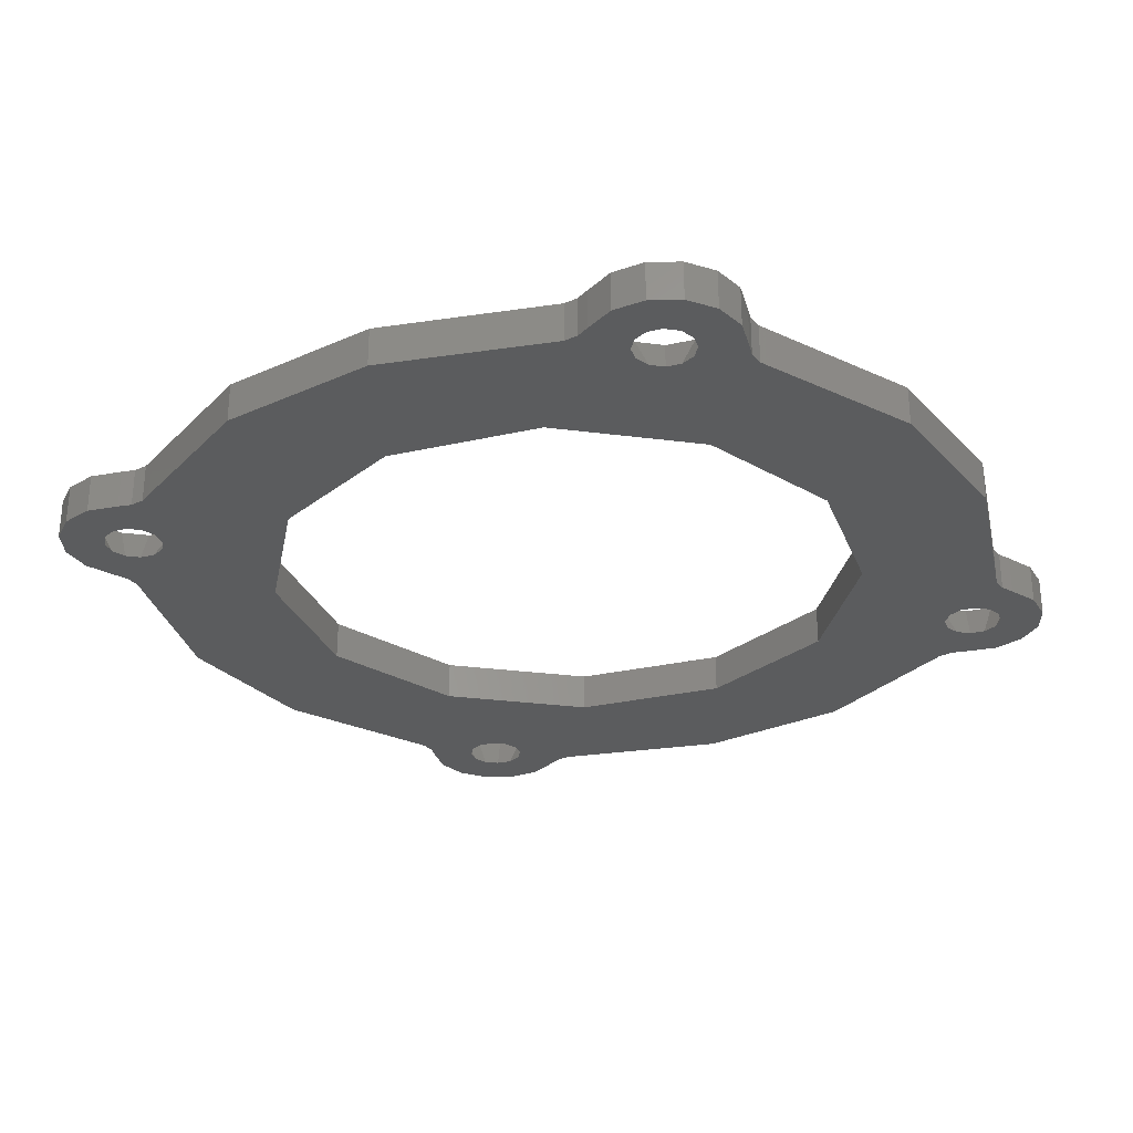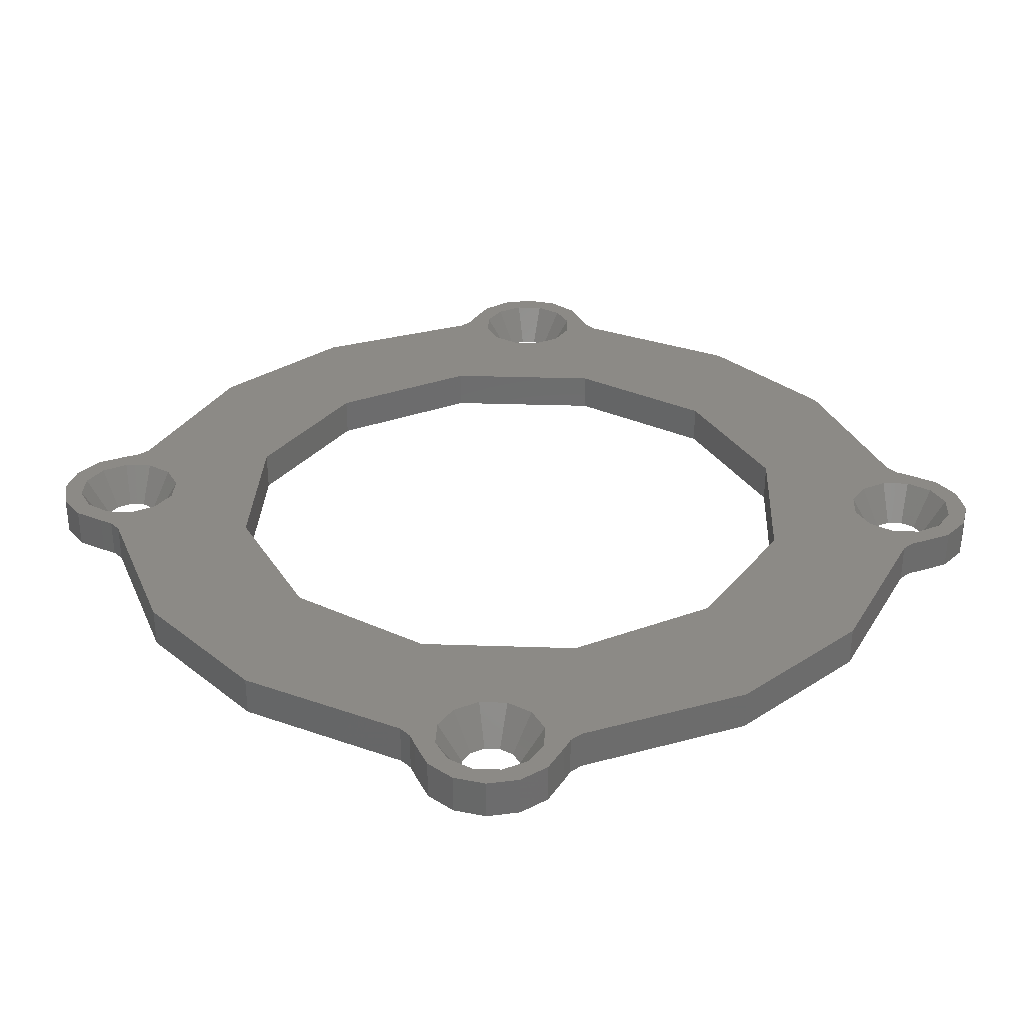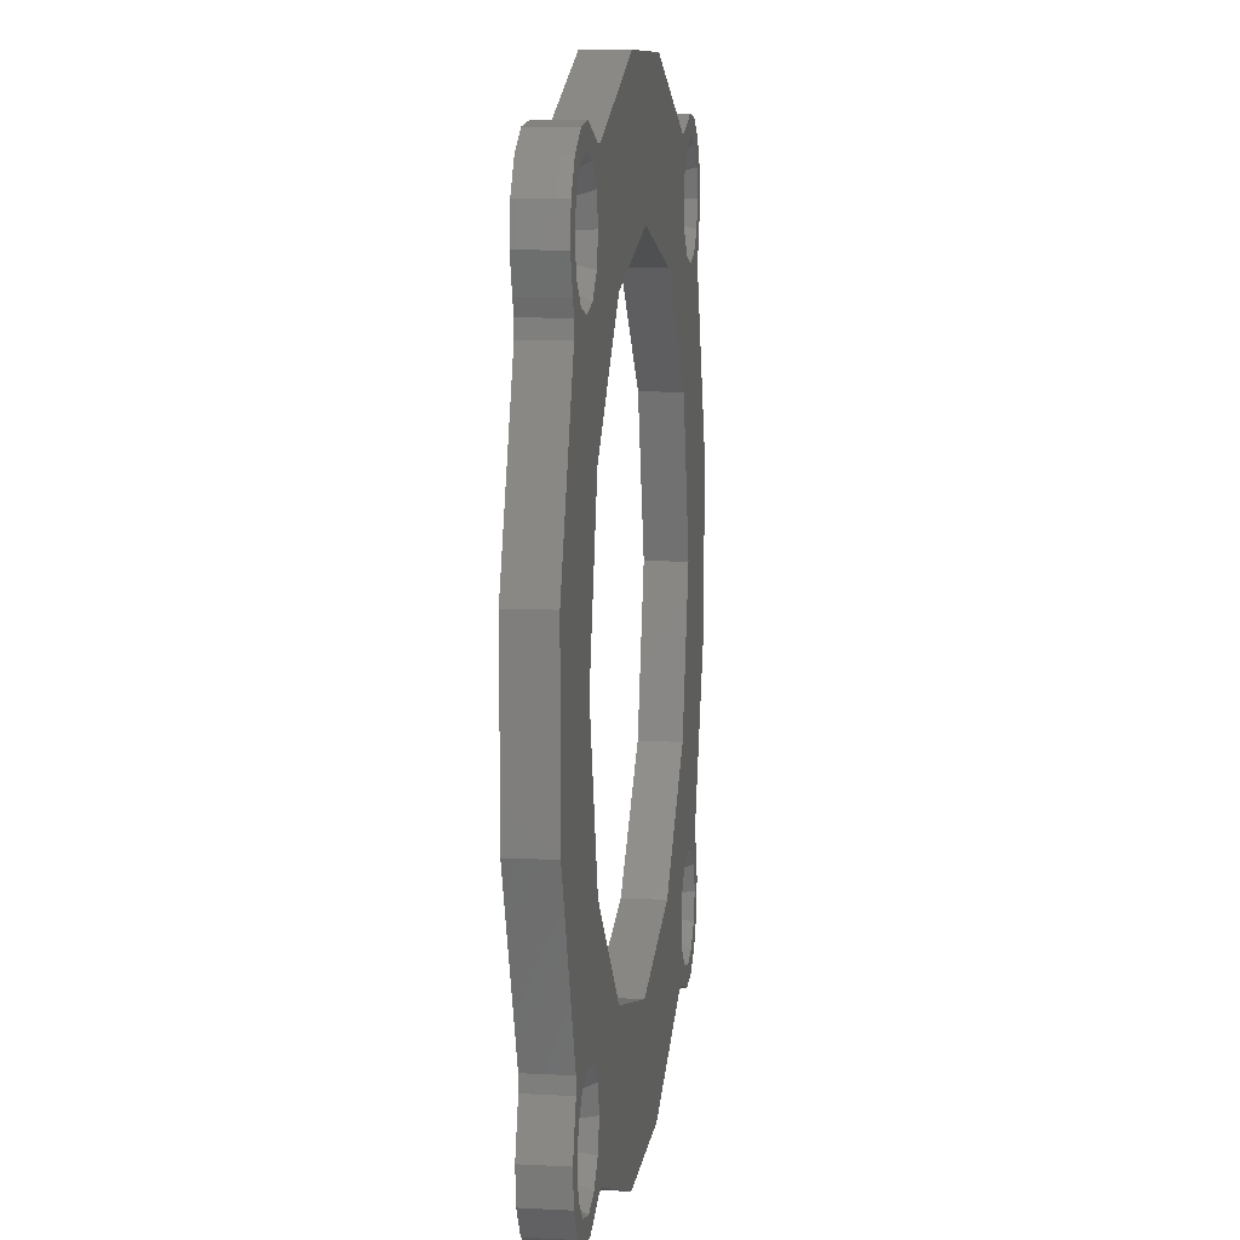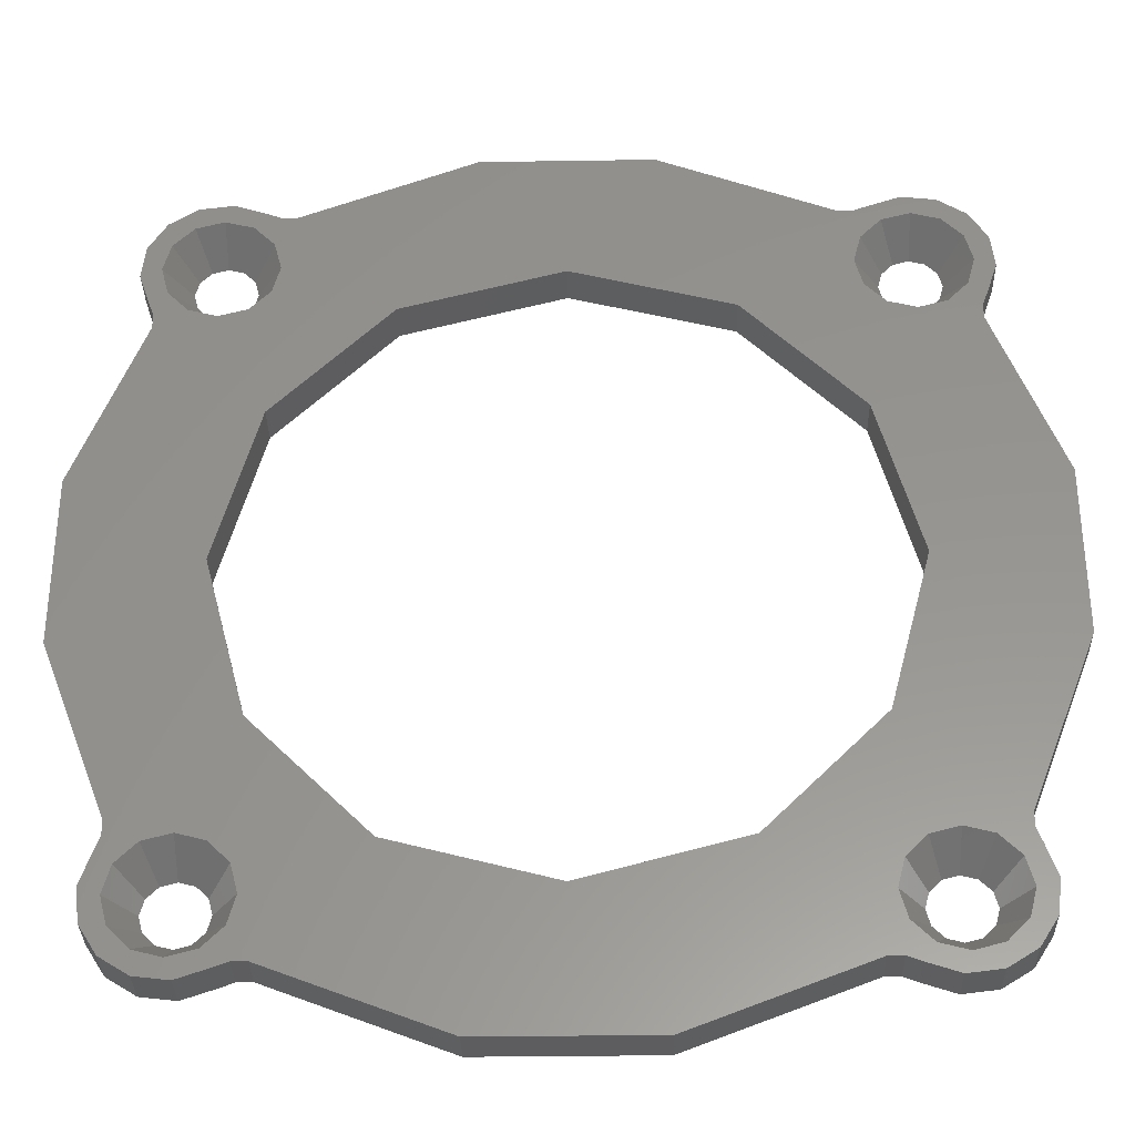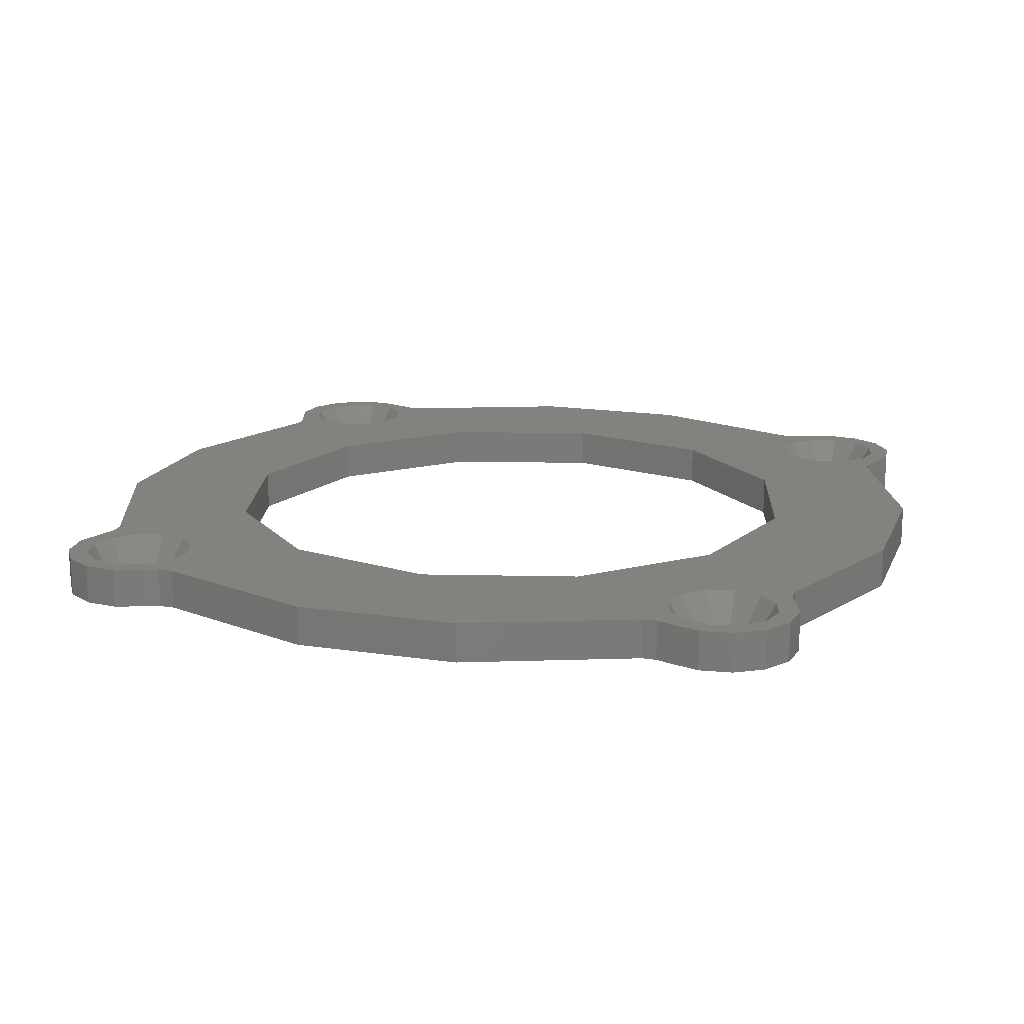
<metadata>
{"format":"stl","ext":"stl","renderer":"f3d","projection":"perspective","resolution":1024,"background":"white","views":[{"elev":-28.5,"azim":33.9,"up":"+Z"},{"elev":31.6,"azim":-42.3,"up":"+Z"},{"elev":9.8,"azim":-82.4,"up":"+Y"},{"elev":-32.6,"azim":1.2,"up":"+Y"},{"elev":16.4,"azim":-162.5,"up":"+Z"}]}
</metadata>
<code>
# stl→obj: 248 verts, 504 faces
v 0.01186 0.01912 0
v 0.01186 0.01912 0.002
v 0.01254 0.01885 0
v 0.01254 0.01885 0.002
v 0.01327 0.01885 0
v 0.01327 0.01885 0.002
v 0.01396 0.01911 0
v 0.01396 0.01911 0.002
v -0.02212 -0.004141 0
v -0.02212 0 0
v -0.0155 0 0
v -0.01721 -0.01666 0
v -0.01944 -0.01716 0
v -0.01741 -0.01591 0
v -0.01964 -0.01552 0
v -0.01721 -0.01516 0
v -0.01911 -0.01396 0
v -0.01666 -0.01461 0
v -0.01885 -0.01327 0
v -0.01885 -0.01254 0
v -0.01461 -0.01666 0
v -0.01327 -0.01885 0
v -0.01516 -0.01721 0
v -0.01396 -0.01911 0
v -0.01591 -0.01741 0
v -0.01552 -0.01964 0
v -0.01666 -0.01721 0
v -0.01716 -0.01944 0
v -0.01856 -0.01856 0
v -0.004141 -0.02212 0
v -0.01186 -0.01912 0
v -0.01254 -0.01885 0
v -0.01912 -0.01186 0
v -0.01591 -0.01441 0
v -0.01516 -0.01461 0
v -0.01342 -0.00775 0
v -0.01461 -0.01516 0
v -0.00775 -0.01342 0
v -0.01441 -0.01591 0
v -4.391e-18 -0.0155 0
v 0 -0.02212 0
v 0.004141 -0.02212 0
v 0.01666 -0.01721 0
v 0.01716 -0.01944 0
v 0.01591 -0.01741 0
v 0.01552 -0.01964 0
v 0.01516 -0.01721 0
v 0.01396 -0.01911 0
v 0.01461 -0.01666 0
v 0.01327 -0.01885 0
v 0.01254 -0.01885 0
v 0.01666 -0.01461 0
v 0.02212 -0.004141 0
v 0.01912 -0.01186 0
v 0.01885 -0.01254 0
v 0.01885 -0.01327 0
v 0.01721 -0.01516 0
v 0.01911 -0.01396 0
v 0.01741 -0.01591 0
v 0.01964 -0.01552 0
v 0.01721 -0.01666 0
v 0.01944 -0.01716 0
v 0.01856 -0.01856 0
v 0.01186 -0.01912 0
v 0.01441 -0.01591 0
v 0.01461 -0.01516 0
v 0.00775 -0.01342 0
v 0.01516 -0.01461 0
v 0.01342 -0.00775 0
v 0.01591 -0.01441 0
v 0.0155 -8.782e-18 0
v 0.02212 -8.674e-19 0
v 0.02212 0.004141 0
v 0.01885 0.01254 0
v 0.01912 0.01186 0
v 0.01666 0.01461 0
v 0.01591 0.01441 0
v 0.01342 0.00775 0
v 0.01721 0.01666 0
v 0.01944 0.01716 0
v 0.01741 0.01591 0
v 0.01964 0.01552 0
v 0.01721 0.01516 0
v 0.01911 0.01396 0
v 0.01885 0.01327 0
v 1.661e-17 0.0155 0
v 0.01441 0.01591 0
v 0.00775 0.01342 0
v 0.01461 0.01516 0
v 0.01516 0.01461 0
v 0.01461 0.01666 0
v 0.01516 0.01721 0
v 0.01591 0.01741 0
v 0.01552 0.01964 0
v 0.01666 0.01721 0
v 0.01716 0.01944 0
v 0.01856 0.01856 0
v 0.004141 0.02212 0
v 1.735e-18 0.02212 0
v -0.004141 0.02212 0
v -0.01591 0.01441 0
v -0.02212 0.004141 0
v -0.01666 0.01461 0
v -0.01912 0.01186 0
v -0.01254 0.01885 0
v -0.01186 0.01912 0
v -0.01461 0.01666 0
v -0.01441 0.01591 0
v -0.00775 0.01342 0
v -0.01666 0.01721 0
v -0.01716 0.01944 0
v -0.01591 0.01741 0
v -0.01552 0.01964 0
v -0.01516 0.01721 0
v -0.01396 0.01911 0
v -0.01327 0.01885 0
v -0.01885 0.01254 0
v -0.01885 0.01327 0
v -0.01721 0.01516 0
v -0.01911 0.01396 0
v -0.01741 0.01591 0
v -0.01964 0.01552 0
v -0.01721 0.01666 0
v -0.01944 0.01716 0
v -0.01856 0.01856 0
v -0.01342 0.00775 0
v -0.01516 0.01461 0
v -0.01461 0.01516 0
v 0.01911 0.01396 0.002
v 0.01885 0.01327 0.002
v 0.01885 0.01254 0.002
v 0.01912 0.01186 0.002
v -0.0155 3.796e-18 0.002
v -0.01342 -0.00775 0.002
v -0.00775 -0.01342 0.002
v -4.391e-18 -0.0155 0.002
v 0.00775 -0.01342 0.002
v 0.01342 -0.00775 0.002
v 0.0155 -8.782e-18 0.002
v 0.01342 0.00775 0.002
v 0.00775 0.01342 0.002
v 1.661e-17 0.0155 0.002
v -0.00775 0.01342 0.002
v -0.01342 0.00775 0.002
v 0.01552 0.01964 0.002
v 0.01716 0.01944 0.002
v 0.01856 0.01856 0.002
v 0.01944 0.01716 0.002
v 0.01964 0.01552 0.002
v -0.004141 -0.02212 0.002
v 0 -0.02212 0.002
v -0.01829 -0.01728 0.002
v -0.01856 -0.01856 0.002
v -0.01728 -0.01829 0.002
v -0.01716 -0.01944 0.002
v -0.01591 -0.01866 0.002
v -0.01552 -0.01964 0.002
v -0.01453 -0.01829 0.002
v -0.01396 -0.01911 0.002
v -0.01353 -0.01728 0.002
v -0.01327 -0.01885 0.002
v -0.01254 -0.01885 0.002
v -0.01728 -0.01353 0.002
v -0.02212 -0.004141 0.002
v -0.01912 -0.01186 0.002
v -0.01186 -0.01912 0.002
v -0.01316 -0.01591 0.002
v -0.01353 -0.01453 0.002
v -0.01453 -0.01353 0.002
v -0.01591 -0.01316 0.002
v -0.01885 -0.01254 0.002
v -0.01885 -0.01327 0.002
v -0.01829 -0.01453 0.002
v -0.01911 -0.01396 0.002
v -0.01866 -0.01591 0.002
v -0.01964 -0.01552 0.002
v -0.01944 -0.01716 0.002
v -0.02212 0 0.002
v -0.02212 0.004141 0.002
v -0.01353 0.01728 0.002
v -0.004141 0.02212 0.002
v -0.01186 0.01912 0.002
v -0.01316 0.01591 0.002
v -0.01353 0.01453 0.002
v -0.01453 0.01353 0.002
v -0.01591 0.01316 0.002
v -0.01728 0.01353 0.002
v -0.01912 0.01186 0.002
v -0.01885 0.01254 0.002
v -0.01254 0.01885 0.002
v -0.01327 0.01885 0.002
v -0.01453 0.01829 0.002
v -0.01396 0.01911 0.002
v -0.01591 0.01866 0.002
v -0.01552 0.01964 0.002
v -0.01728 0.01829 0.002
v -0.01716 0.01944 0.002
v -0.01856 0.01856 0.002
v -0.01829 0.01728 0.002
v -0.01944 0.01716 0.002
v -0.01866 0.01591 0.002
v -0.01964 0.01552 0.002
v -0.01829 0.01453 0.002
v -0.01911 0.01396 0.002
v -0.01885 0.01327 0.002
v 0.01728 0.01353 0.002
v 0.02212 0.004141 0.002
v 1.735e-18 0.02212 0.002
v 0.004141 0.02212 0.002
v 0.01829 0.01453 0.002
v 0.01866 0.01591 0.002
v 0.01829 0.01728 0.002
v 0.01728 0.01829 0.002
v 0.01591 0.01866 0.002
v 0.01453 0.01829 0.002
v 0.01353 0.01728 0.002
v 0.01591 0.01316 0.002
v 0.01453 0.01353 0.002
v 0.01353 0.01453 0.002
v 0.01316 0.01591 0.002
v 0.01186 -0.01912 0.002
v 0.01353 -0.01728 0.002
v 0.004141 -0.02212 0.002
v 0.01316 -0.01591 0.002
v 0.02212 -8.674e-19 0.002
v 0.02212 -0.004141 0.002
v 0.01254 -0.01885 0.002
v 0.01327 -0.01885 0.002
v 0.01453 -0.01829 0.002
v 0.01396 -0.01911 0.002
v 0.01591 -0.01866 0.002
v 0.01552 -0.01964 0.002
v 0.01728 -0.01829 0.002
v 0.01353 -0.01453 0.002
v 0.01453 -0.01353 0.002
v 0.01591 -0.01316 0.002
v 0.01728 -0.01353 0.002
v 0.01912 -0.01186 0.002
v 0.01885 -0.01254 0.002
v 0.01716 -0.01944 0.002
v 0.01856 -0.01856 0.002
v 0.01829 -0.01728 0.002
v 0.01944 -0.01716 0.002
v 0.01866 -0.01591 0.002
v 0.01964 -0.01552 0.002
v 0.01829 -0.01453 0.002
v 0.01911 -0.01396 0.002
v 0.01885 -0.01327 0.002
f 1 2 3
f 2 4 3
f 3 4 5
f 4 6 5
f 5 6 7
f 6 8 7
f 9 10 11
f 12 13 14
f 13 15 14
f 14 15 16
f 15 17 16
f 16 17 18
f 17 19 18
f 18 19 20
f 21 22 23
f 22 24 23
f 23 24 25
f 24 26 25
f 25 26 27
f 26 28 27
f 27 28 12
f 28 29 12
f 12 29 13
f 30 31 21
f 31 32 21
f 21 32 22
f 20 33 18
f 33 9 18
f 18 9 34
f 9 11 34
f 34 11 35
f 11 36 35
f 35 36 37
f 36 38 37
f 37 38 39
f 38 40 39
f 21 39 30
f 39 40 30
f 30 40 41
f 40 42 41
f 43 44 45
f 44 46 45
f 45 46 47
f 46 48 47
f 47 48 49
f 48 50 49
f 49 50 51
f 52 53 54
f 54 55 52
f 55 56 52
f 52 56 57
f 56 58 57
f 57 58 59
f 58 60 59
f 59 60 61
f 60 62 61
f 61 62 43
f 62 63 43
f 43 63 44
f 51 64 49
f 64 42 49
f 49 42 65
f 42 40 65
f 65 40 66
f 40 67 66
f 66 67 68
f 67 69 68
f 68 69 70
f 69 71 70
f 52 70 53
f 70 71 53
f 53 71 72
f 71 73 72
f 74 75 76
f 75 73 76
f 76 73 77
f 73 71 77
f 77 71 78
f 79 80 81
f 80 82 81
f 81 82 83
f 82 84 83
f 83 84 76
f 84 85 76
f 76 85 74
f 86 87 88
f 87 89 88
f 88 89 78
f 89 90 78
f 78 90 77
f 91 5 92
f 5 7 92
f 92 7 93
f 7 94 93
f 93 94 95
f 94 96 95
f 95 96 79
f 96 97 79
f 79 97 80
f 98 1 91
f 1 3 91
f 91 3 5
f 91 87 98
f 87 86 98
f 98 86 99
f 86 100 99
f 101 102 103
f 102 104 103
f 105 106 107
f 106 100 107
f 107 100 108
f 100 86 108
f 108 86 109
f 110 111 112
f 111 113 112
f 112 113 114
f 113 115 114
f 114 115 107
f 115 116 107
f 107 116 105
f 104 117 103
f 117 118 103
f 103 118 119
f 118 120 119
f 119 120 121
f 120 122 121
f 121 122 123
f 122 124 123
f 123 124 110
f 124 125 110
f 110 125 111
f 10 102 11
f 102 101 11
f 11 101 126
f 101 127 126
f 126 127 109
f 127 128 109
f 109 128 108
f 84 129 85
f 129 130 85
f 85 130 74
f 130 131 74
f 74 131 75
f 131 132 75
f 11 133 36
f 133 134 36
f 36 134 38
f 134 135 38
f 38 135 40
f 135 136 40
f 40 136 67
f 136 137 67
f 67 137 69
f 137 138 69
f 69 138 71
f 138 139 71
f 71 139 78
f 139 140 78
f 78 140 88
f 140 141 88
f 88 141 86
f 141 142 86
f 86 142 109
f 142 143 109
f 109 143 126
f 143 144 126
f 126 144 11
f 144 133 11
f 7 8 145
f 7 145 94
f 145 146 94
f 94 146 96
f 146 147 96
f 96 147 97
f 147 148 97
f 97 148 80
f 148 149 80
f 80 149 82
f 149 129 82
f 82 129 84
f 150 151 136
f 152 153 154
f 153 155 154
f 154 155 156
f 155 157 156
f 156 157 158
f 157 159 158
f 158 159 160
f 159 161 160
f 160 161 162
f 163 164 165
f 162 166 160
f 166 150 160
f 160 150 167
f 150 136 167
f 167 136 168
f 136 135 168
f 168 135 169
f 135 134 169
f 169 134 170
f 134 133 170
f 165 171 163
f 171 172 163
f 163 172 173
f 172 174 173
f 173 174 175
f 174 176 175
f 175 176 152
f 176 177 152
f 152 177 153
f 163 170 164
f 170 133 164
f 164 133 178
f 133 179 178
f 180 181 182
f 142 183 143
f 183 184 143
f 143 184 144
f 184 185 144
f 144 185 133
f 185 186 133
f 133 186 179
f 186 187 179
f 179 187 188
f 187 189 188
f 182 190 180
f 190 191 180
f 180 191 192
f 191 193 192
f 192 193 194
f 193 195 194
f 194 195 196
f 195 197 196
f 197 198 196
f 196 198 199
f 198 200 199
f 199 200 201
f 200 202 201
f 201 202 203
f 202 204 203
f 203 204 187
f 204 205 187
f 187 205 189
f 206 207 132
f 180 183 181
f 183 142 181
f 181 142 208
f 142 209 208
f 132 131 206
f 131 130 206
f 206 130 210
f 130 129 210
f 210 129 211
f 129 149 211
f 211 149 212
f 149 148 212
f 148 147 212
f 212 147 213
f 147 146 213
f 213 146 214
f 146 145 214
f 214 145 215
f 145 8 215
f 215 8 216
f 8 6 216
f 216 6 4
f 139 217 140
f 217 218 140
f 140 218 141
f 218 219 141
f 141 219 142
f 219 220 142
f 142 220 209
f 220 216 209
f 209 216 2
f 216 4 2
f 221 222 223
f 222 224 223
f 206 217 207
f 217 139 207
f 207 139 225
f 139 226 225
f 221 227 222
f 227 228 222
f 222 228 229
f 228 230 229
f 229 230 231
f 230 232 231
f 231 232 233
f 151 223 136
f 223 224 136
f 136 224 137
f 224 234 137
f 137 234 138
f 234 235 138
f 138 235 139
f 235 236 139
f 139 236 226
f 236 237 226
f 226 237 238
f 237 239 238
f 232 240 233
f 240 241 233
f 233 241 242
f 241 243 242
f 242 243 244
f 243 245 244
f 244 245 246
f 245 247 246
f 246 247 237
f 247 248 237
f 237 248 239
f 106 182 181
f 106 181 100
f 181 209 100
f 100 209 98
f 209 2 98
f 98 2 1
f 54 238 55
f 238 239 55
f 55 239 56
f 239 248 56
f 56 248 58
f 248 247 58
f 75 132 207
f 75 207 73
f 207 226 73
f 73 226 53
f 226 238 53
f 53 238 54
f 48 230 50
f 230 228 50
f 50 228 51
f 228 227 51
f 51 227 64
f 227 221 64
f 58 247 245
f 58 245 60
f 245 243 60
f 60 243 62
f 243 241 62
f 62 241 63
f 241 240 63
f 63 240 44
f 240 232 44
f 44 232 46
f 232 230 46
f 46 230 48
f 31 166 32
f 166 162 32
f 32 162 22
f 162 161 22
f 22 161 24
f 161 159 24
f 64 221 223
f 64 223 42
f 223 150 42
f 42 150 30
f 150 166 30
f 30 166 31
f 17 174 19
f 174 172 19
f 19 172 20
f 172 171 20
f 20 171 33
f 171 165 33
f 24 159 157
f 24 157 26
f 157 155 26
f 26 155 28
f 155 153 28
f 28 153 29
f 153 177 29
f 29 177 13
f 177 176 13
f 13 176 15
f 176 174 15
f 15 174 17
f 92 215 91
f 215 216 91
f 91 216 87
f 216 220 87
f 87 220 89
f 220 219 89
f 89 219 90
f 219 218 90
f 90 218 77
f 218 217 77
f 77 217 76
f 217 206 76
f 76 206 83
f 206 210 83
f 83 210 81
f 210 211 81
f 81 211 79
f 211 212 79
f 79 212 95
f 212 213 95
f 95 213 93
f 213 214 93
f 93 214 92
f 214 215 92
f 104 188 117
f 188 189 117
f 117 189 118
f 189 205 118
f 118 205 120
f 205 204 120
f 57 246 52
f 246 237 52
f 52 237 70
f 237 236 70
f 70 236 68
f 236 235 68
f 68 235 66
f 235 234 66
f 66 234 65
f 234 224 65
f 65 224 49
f 224 222 49
f 49 222 47
f 222 229 47
f 47 229 45
f 229 231 45
f 45 231 43
f 231 233 43
f 43 233 61
f 233 242 61
f 61 242 59
f 242 244 59
f 59 244 57
f 244 246 57
f 33 165 164
f 33 164 9
f 164 179 9
f 9 179 102
f 179 188 102
f 102 188 104
f 23 158 21
f 158 160 21
f 21 160 39
f 160 167 39
f 39 167 37
f 167 168 37
f 37 168 35
f 168 169 35
f 35 169 34
f 169 170 34
f 34 170 18
f 170 163 18
f 18 163 16
f 163 173 16
f 16 173 14
f 173 175 14
f 14 175 12
f 175 152 12
f 12 152 27
f 152 154 27
f 27 154 25
f 154 156 25
f 25 156 23
f 156 158 23
f 115 193 116
f 193 191 116
f 116 191 105
f 191 190 105
f 105 190 106
f 190 182 106
f 119 203 103
f 203 187 103
f 103 187 101
f 187 186 101
f 101 186 127
f 186 185 127
f 127 185 128
f 185 184 128
f 128 184 108
f 184 183 108
f 108 183 107
f 183 180 107
f 107 180 114
f 180 192 114
f 114 192 112
f 192 194 112
f 112 194 110
f 194 196 110
f 110 196 123
f 196 199 123
f 123 199 121
f 199 201 121
f 121 201 119
f 201 203 119
f 120 204 202
f 120 202 122
f 202 200 122
f 122 200 124
f 200 198 124
f 124 198 125
f 198 197 125
f 125 197 111
f 197 195 111
f 111 195 113
f 195 193 113
f 113 193 115

</code>
